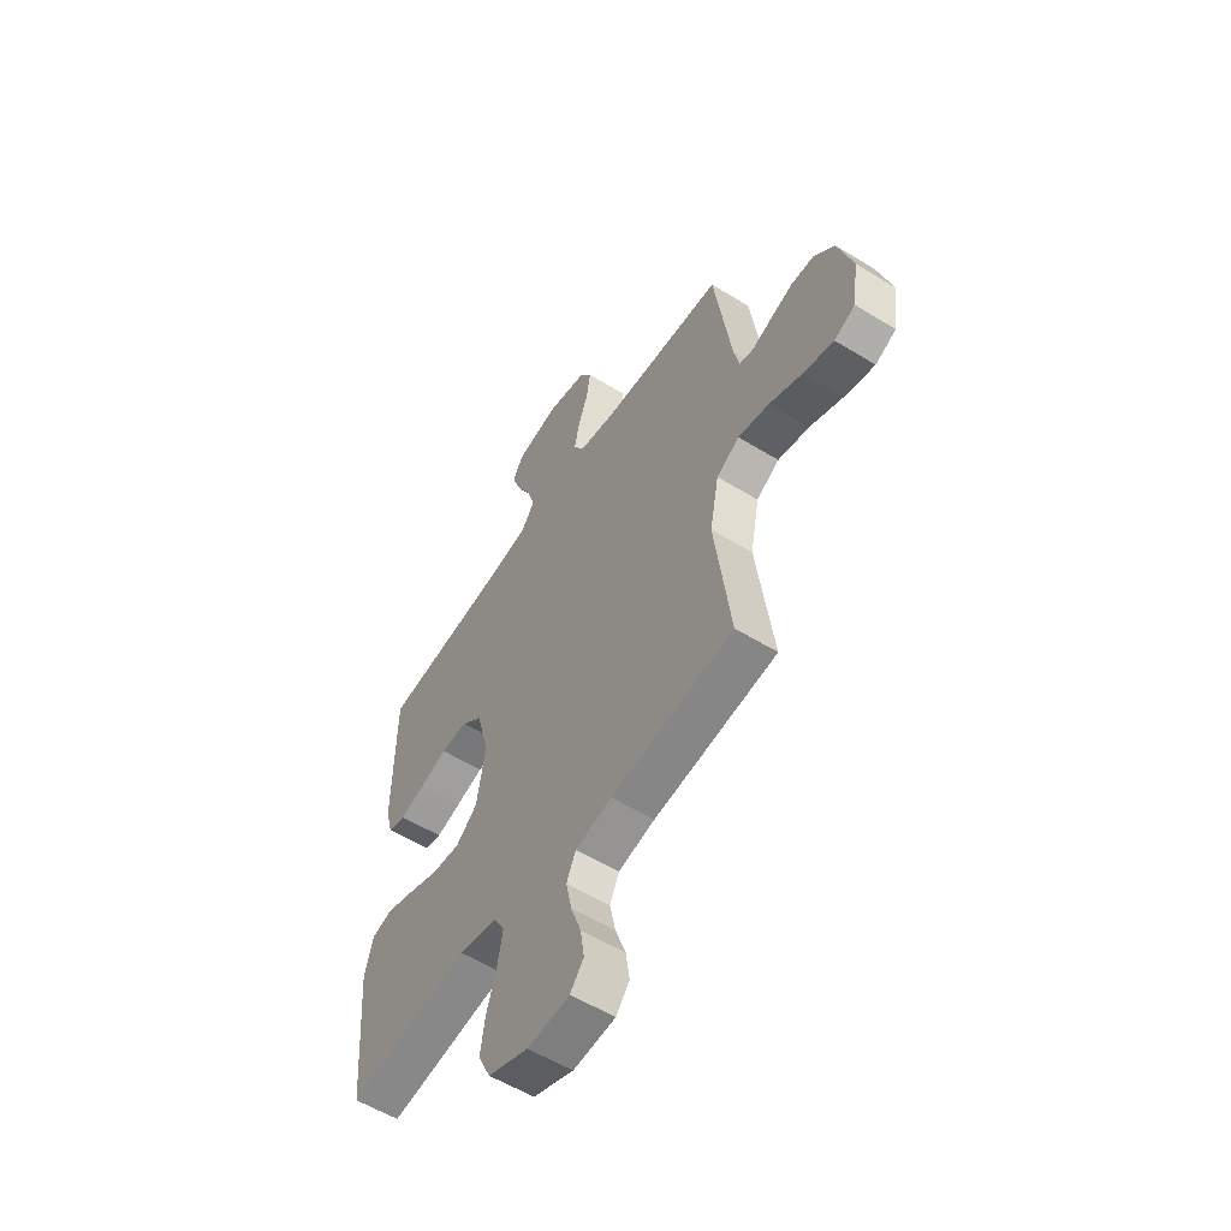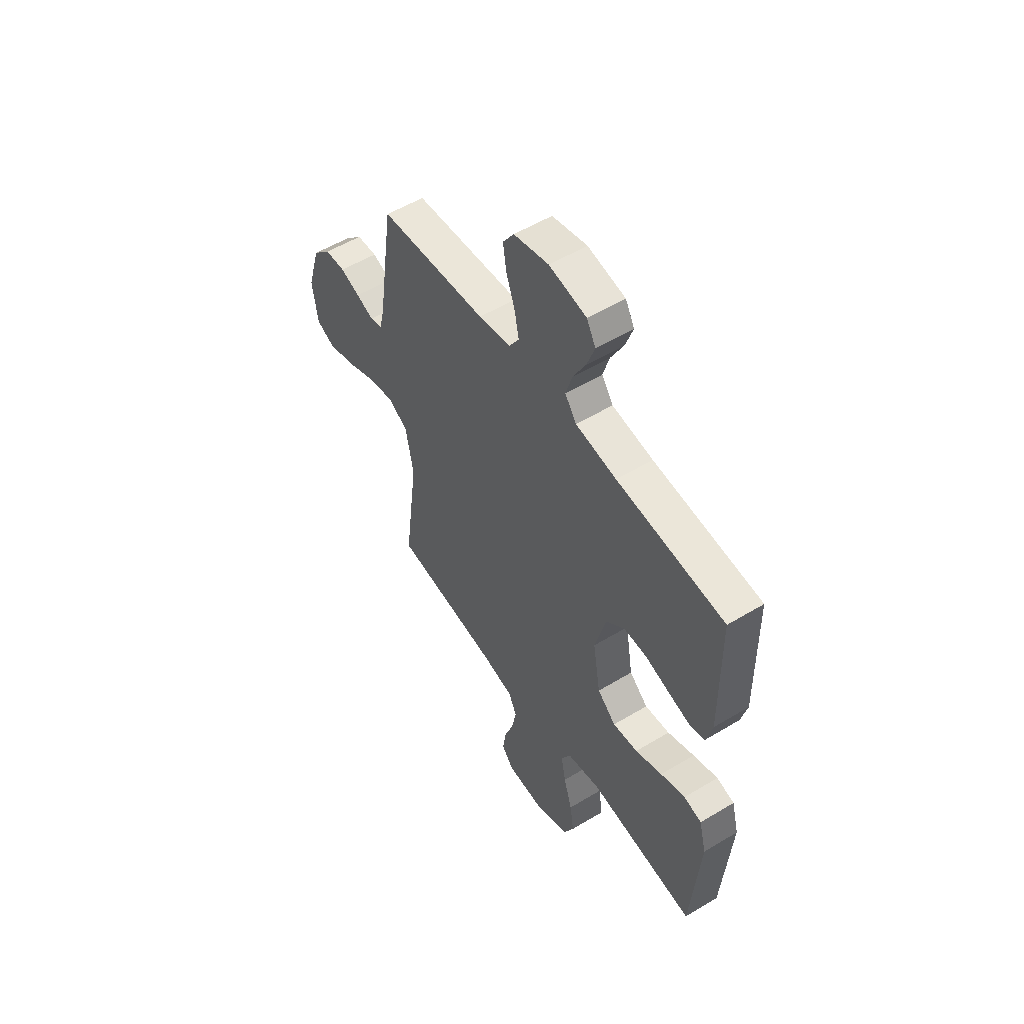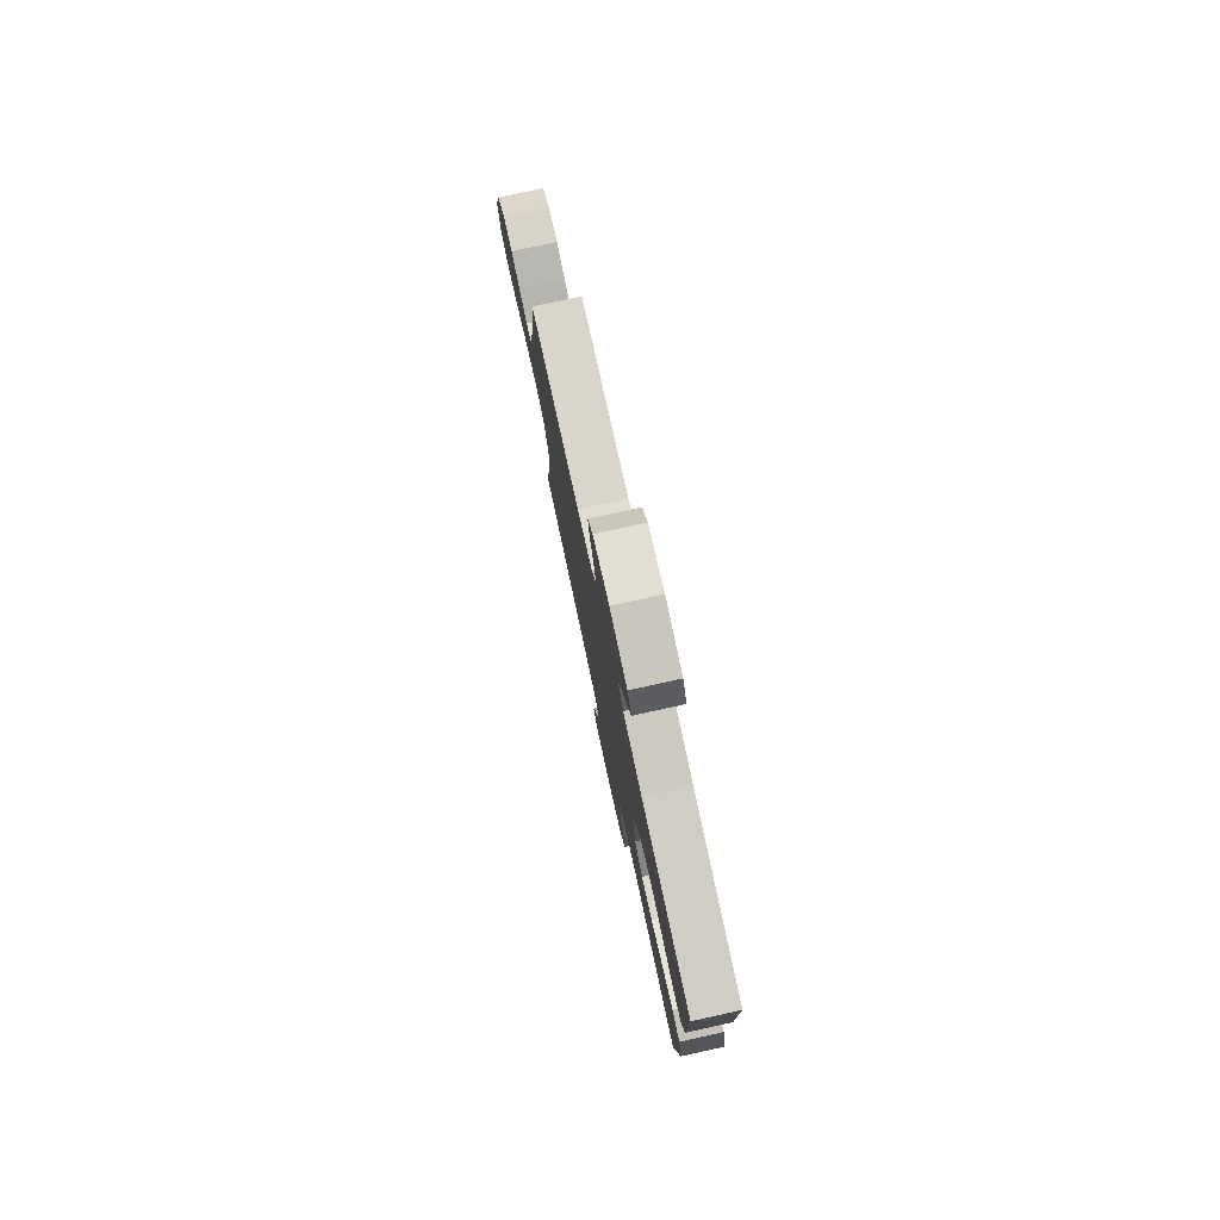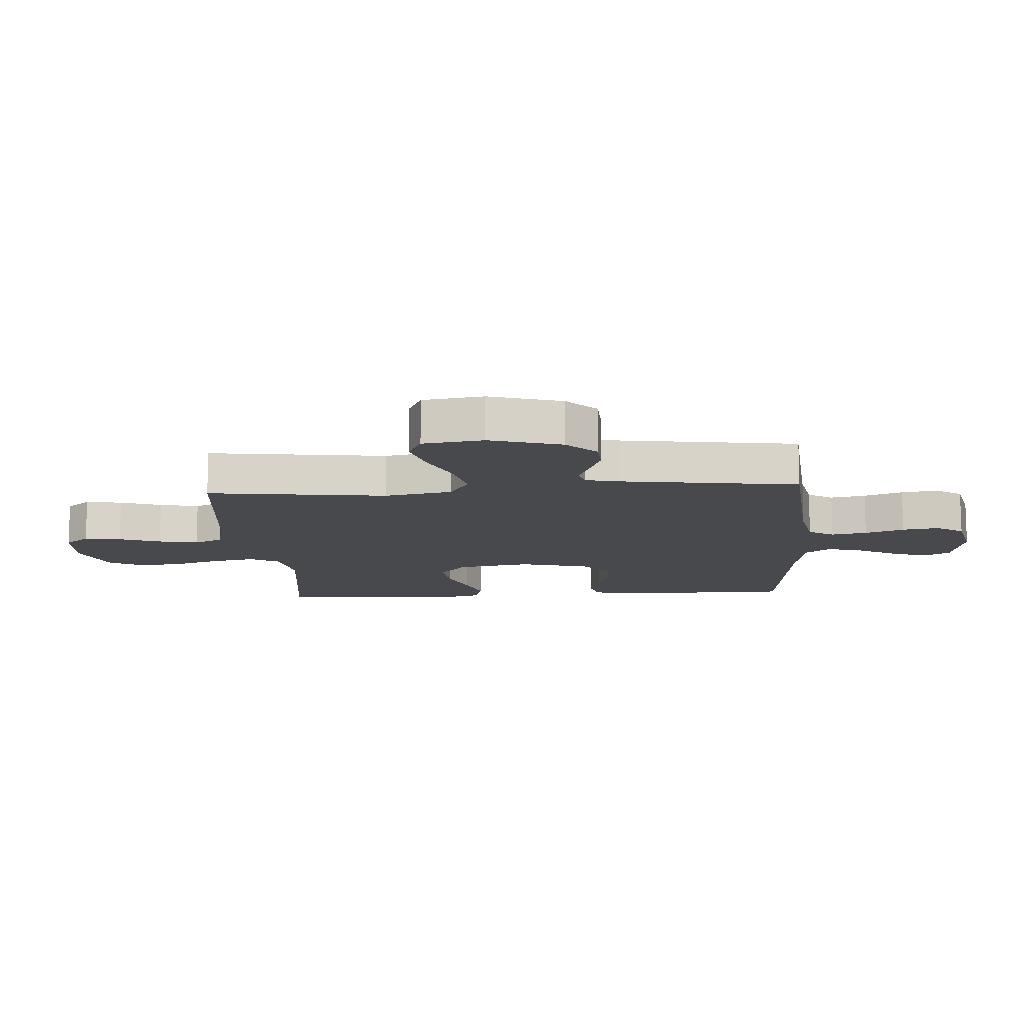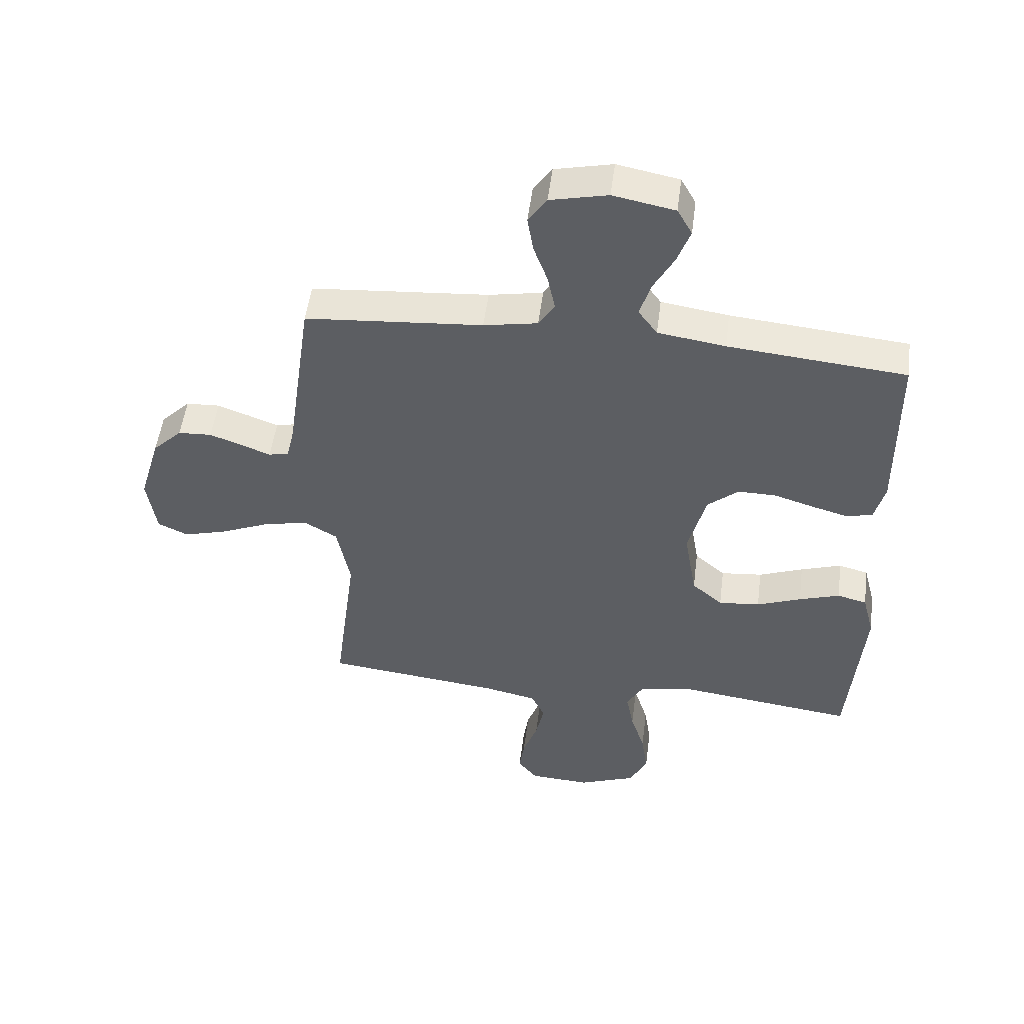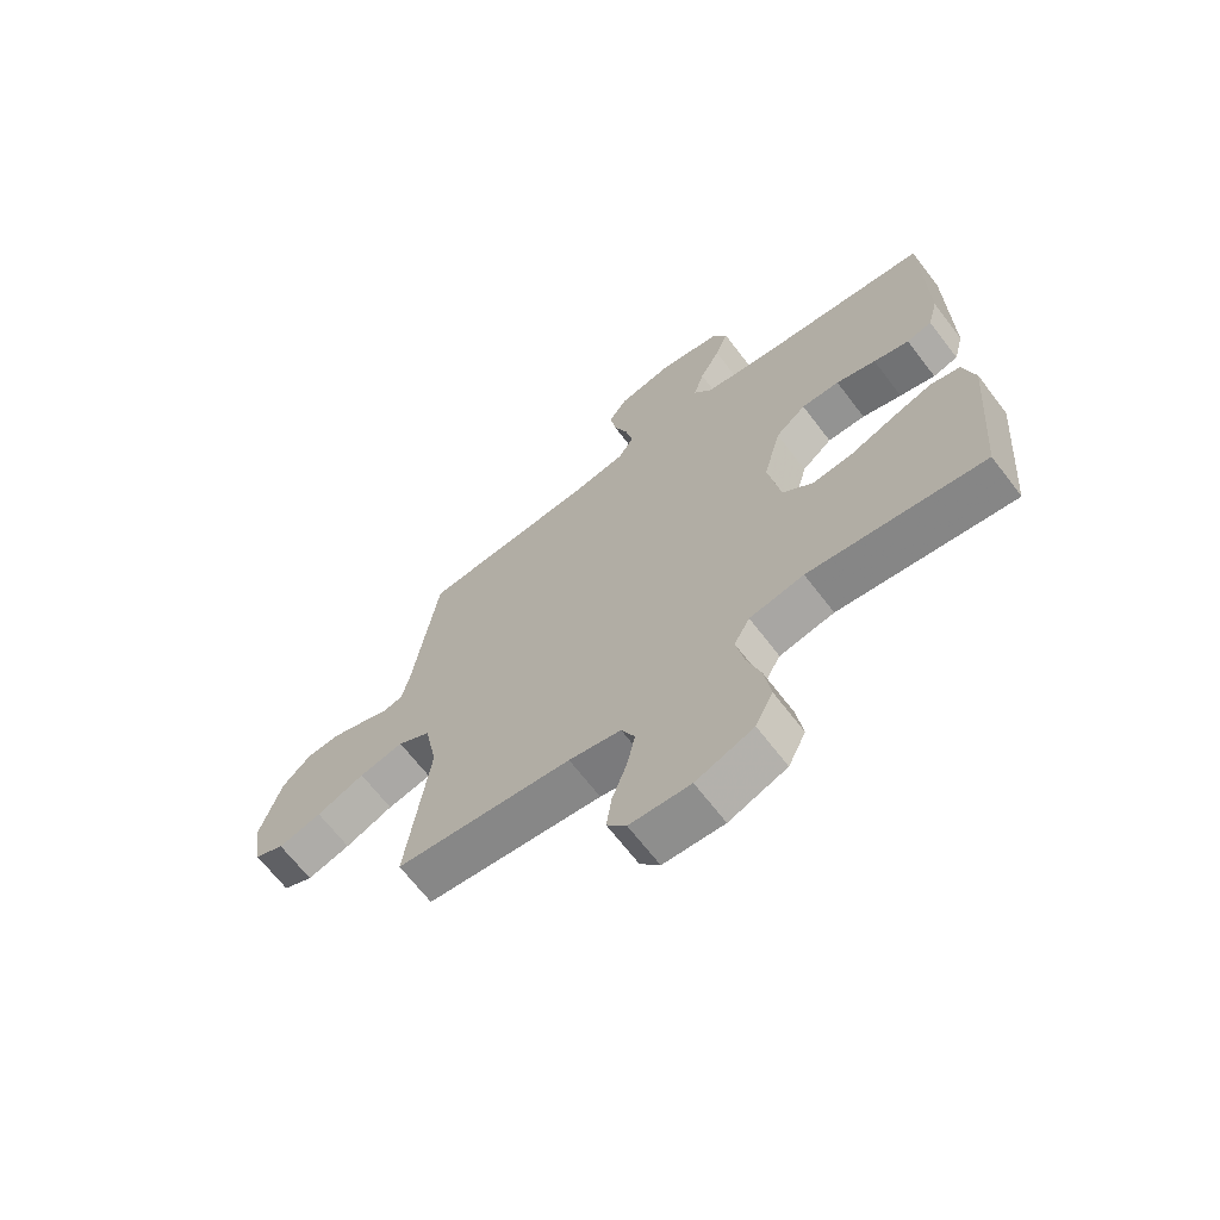
<metadata>
{"format":"obj","ext":"obj","renderer":"f3d","projection":"perspective","resolution":1024,"background":"white","views":[{"elev":-56.5,"azim":-122.7,"up":"+Z"},{"elev":54.3,"azim":57.4,"up":"+Z"},{"elev":78.9,"azim":77.7,"up":"+Z"},{"elev":-12.3,"azim":-86.2,"up":"+Y"},{"elev":51.3,"azim":7.3,"up":"+Z"},{"elev":-67.2,"azim":37.4,"up":"+Z"}]}
</metadata>
<code>
v 0.5 0.07 -0.5
v 0.2 0.07 -0.462
v 0.107 0.07 -0.48
v 0.08 0.07 -0.529
v 0.093 0.07 -0.597
v 0.117 0.07 -0.674
v 0.128 0.07 -0.748
v 0.098 0.07 -0.81
v 0 0.07 -0.848
v -0.103 0.07 -0.842
v -0.136 0.07 -0.801
v -0.127 0.07 -0.739
v -0.102 0.07 -0.669
v -0.088 0.07 -0.602
v -0.111 0.07 -0.553
v -0.2 0.07 -0.534
v -0.5 0.07 -0.5
v -0.461 0.07 -0.2
v -0.483 0.07 -0.086
v -0.539 0.07 -0.053
v -0.615 0.07 -0.07
v -0.697 0.07 -0.105
v -0.771 0.07 -0.126
v -0.822 0.07 -0.102
v -0.837 0.07 0
v -0.801 0.07 0.121
v -0.751 0.07 0.171
v -0.694 0.07 0.174
v -0.639 0.07 0.154
v -0.59 0.07 0.135
v -0.556 0.07 0.143
v -0.543 0.07 0.2
v -0.5 0.07 0.5
v -0.2 0.07 0.524
v -0.109 0.07 0.541
v -0.082 0.07 0.584
v -0.094 0.07 0.644
v -0.118 0.07 0.71
v -0.128 0.07 0.772
v -0.097 0.07 0.818
v 0 0.07 0.84
v 0.104 0.07 0.82
v 0.129 0.07 0.775
v 0.107 0.07 0.714
v 0.072 0.07 0.649
v 0.054 0.07 0.589
v 0.086 0.07 0.545
v 0.2 0.07 0.528
v 0.5 0.07 0.5
v 0.503 0.07 0.2
v 0.486 0.07 0.134
v 0.443 0.07 0.122
v 0.382 0.07 0.139
v 0.314 0.07 0.16
v 0.249 0.07 0.161
v 0.197 0.07 0.116
v 0.167 0.07 0
v 0.188 0.07 -0.124
v 0.24 0.07 -0.169
v 0.31 0.07 -0.162
v 0.385 0.07 -0.133
v 0.454 0.07 -0.11
v 0.504 0.07 -0.123
v 0.524 0.07 -0.2
v 0.5 0 -0.5
v 0.2 0 -0.462
v 0.107 0 -0.48
v 0.08 0 -0.529
v 0.093 0 -0.597
v 0.117 0 -0.674
v 0.128 0 -0.748
v 0.098 0 -0.81
v 0 0 -0.848
v -0.103 0 -0.842
v -0.136 0 -0.801
v -0.127 0 -0.739
v -0.102 0 -0.669
v -0.088 0 -0.602
v -0.111 0 -0.553
v -0.2 0 -0.534
v -0.5 0 -0.5
v -0.461 0 -0.2
v -0.483 0 -0.086
v -0.539 0 -0.053
v -0.615 0 -0.07
v -0.697 0 -0.105
v -0.771 0 -0.126
v -0.822 0 -0.102
v -0.837 0 0
v -0.801 0 0.121
v -0.751 0 0.171
v -0.694 0 0.174
v -0.639 0 0.154
v -0.59 0 0.135
v -0.556 0 0.143
v -0.543 0 0.2
v -0.5 0 0.5
v -0.2 0 0.524
v -0.109 0 0.541
v -0.082 0 0.584
v -0.094 0 0.644
v -0.118 0 0.71
v -0.128 0 0.772
v -0.097 0 0.818
v 0 0 0.84
v 0.104 0 0.82
v 0.129 0 0.775
v 0.107 0 0.714
v 0.072 0 0.649
v 0.054 0 0.589
v 0.086 0 0.545
v 0.2 0 0.528
v 0.5 0 0.5
v 0.503 0 0.2
v 0.486 0 0.134
v 0.443 0 0.122
v 0.382 0 0.139
v 0.314 0 0.16
v 0.249 0 0.161
v 0.197 0 0.116
v 0.167 0 0
v 0.188 0 -0.124
v 0.24 0 -0.169
v 0.31 0 -0.162
v 0.385 0 -0.133
v 0.454 0 -0.11
v 0.504 0 -0.123
v 0.524 0 -0.2
f 63 64 1 2
f 60 61 62 63
f 60 63 2 3
f 59 60 3
f 58 59 3 4
f 57 58 4
f 51 52 53 54
f 49 50 51 54
f 48 49 54 55
f 47 48 55 56
f 42 43 44 45
f 42 45 46
f 41 42 46
f 40 41 46
f 37 38 39 40
f 36 37 40 46
f 35 36 46 47
f 32 33 34
f 31 32 34 35
f 27 28 29 30
f 25 26 27 30
f 25 30 31
f 24 25 31
f 21 22 23 24
f 20 21 24 31
f 19 20 31 35
f 16 17 18
f 15 16 18 19
f 10 11 12 13
f 10 13 14
f 9 10 14
f 8 9 14
f 5 6 7 8
f 4 5 8 14
f 57 4 14 15
f 35 47 56 57
f 15 19 35 57
f 66 65 128 127
f 127 126 125 124
f 67 66 127 124
f 67 124 123
f 68 67 123 122
f 68 122 121
f 118 117 116 115
f 118 115 114 113
f 119 118 113 112
f 120 119 112 111
f 109 108 107 106
f 110 109 106
f 110 106 105
f 110 105 104
f 104 103 102 101
f 110 104 101 100
f 111 110 100 99
f 98 97 96
f 99 98 96 95
f 94 93 92 91
f 94 91 90 89
f 95 94 89
f 95 89 88
f 88 87 86 85
f 95 88 85 84
f 99 95 84 83
f 82 81 80
f 83 82 80 79
f 77 76 75 74
f 78 77 74
f 78 74 73
f 78 73 72
f 72 71 70 69
f 78 72 69 68
f 79 78 68 121
f 121 120 111 99
f 121 99 83 79
f 1 65 66 2
f 2 66 67 3
f 3 67 68 4
f 4 68 69 5
f 5 69 70 6
f 6 70 71 7
f 7 71 72 8
f 8 72 73 9
f 9 73 74 10
f 10 74 75 11
f 11 75 76 12
f 12 76 77 13
f 13 77 78 14
f 14 78 79 15
f 15 79 80 16
f 16 80 81 17
f 17 81 82 18
f 18 82 83 19
f 19 83 84 20
f 20 84 85 21
f 21 85 86 22
f 22 86 87 23
f 23 87 88 24
f 24 88 89 25
f 25 89 90 26
f 26 90 91 27
f 27 91 92 28
f 28 92 93 29
f 29 93 94 30
f 30 94 95 31
f 31 95 96 32
f 32 96 97 33
f 33 97 98 34
f 34 98 99 35
f 35 99 100 36
f 36 100 101 37
f 37 101 102 38
f 38 102 103 39
f 39 103 104 40
f 40 104 105 41
f 41 105 106 42
f 42 106 107 43
f 43 107 108 44
f 44 108 109 45
f 45 109 110 46
f 46 110 111 47
f 47 111 112 48
f 48 112 113 49
f 49 113 114 50
f 50 114 115 51
f 51 115 116 52
f 52 116 117 53
f 53 117 118 54
f 54 118 119 55
f 55 119 120 56
f 56 120 121 57
f 57 121 122 58
f 58 122 123 59
f 59 123 124 60
f 60 124 125 61
f 61 125 126 62
f 62 126 127 63
f 63 127 128 64
f 64 128 65 1

</code>
